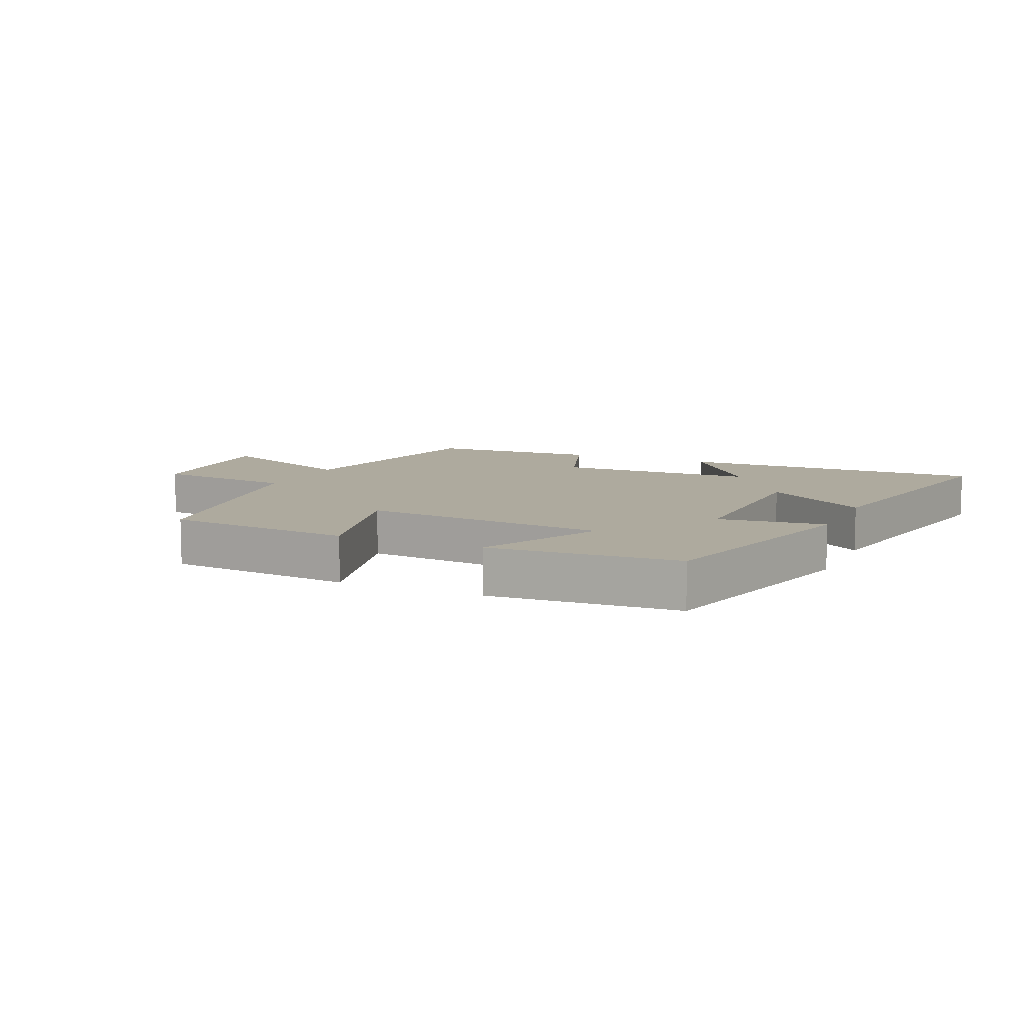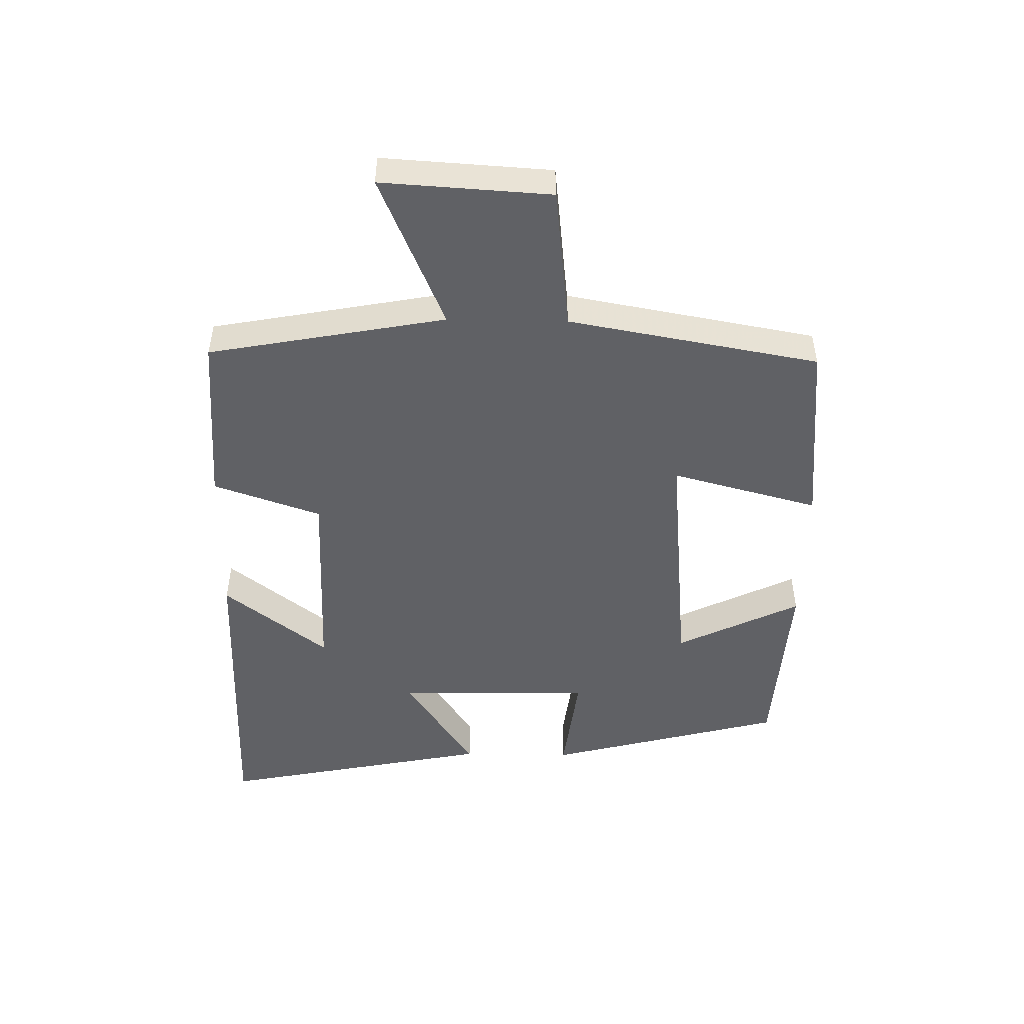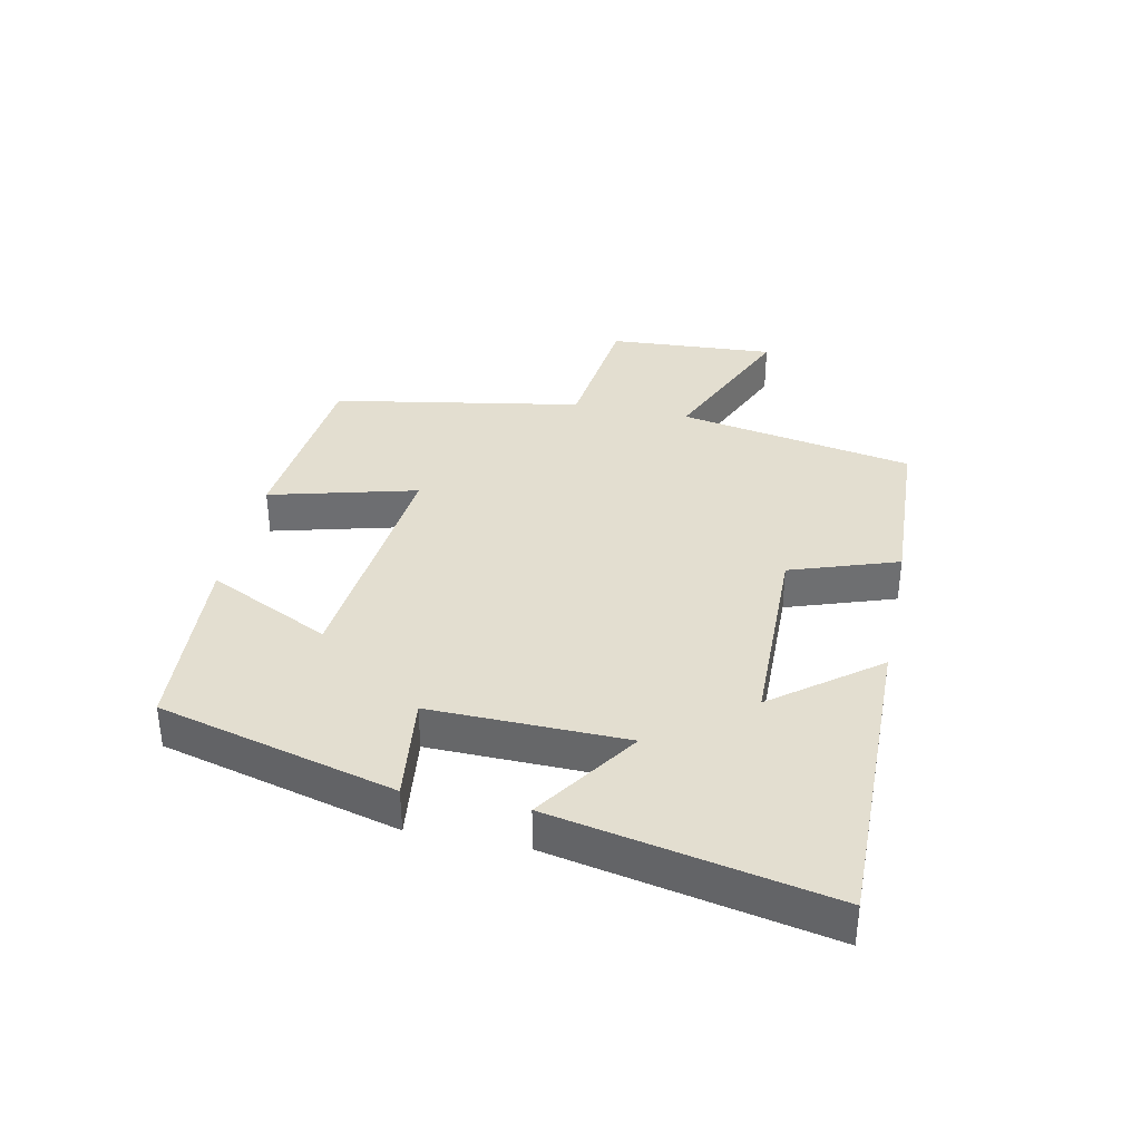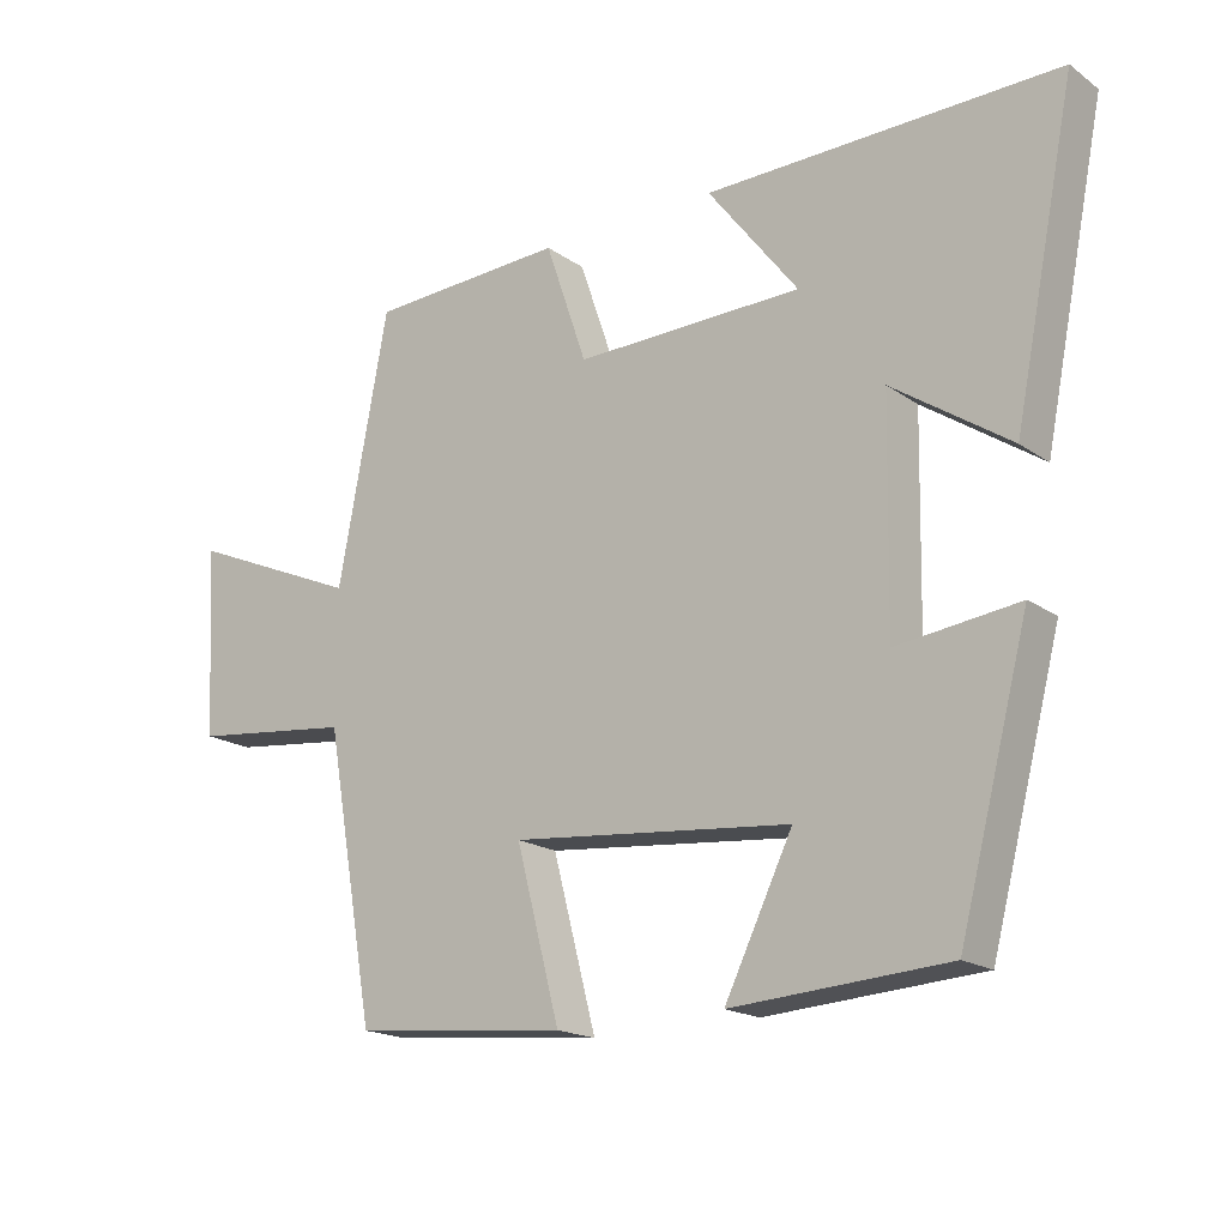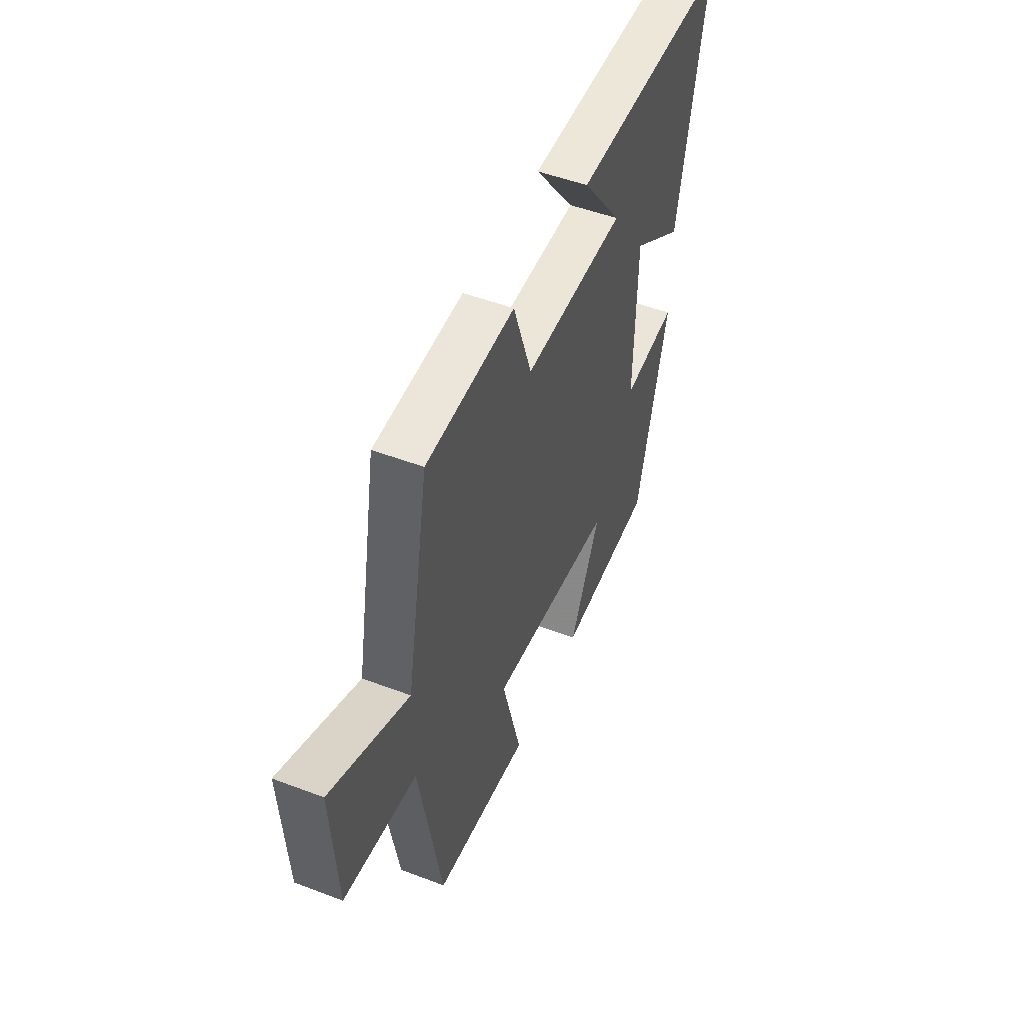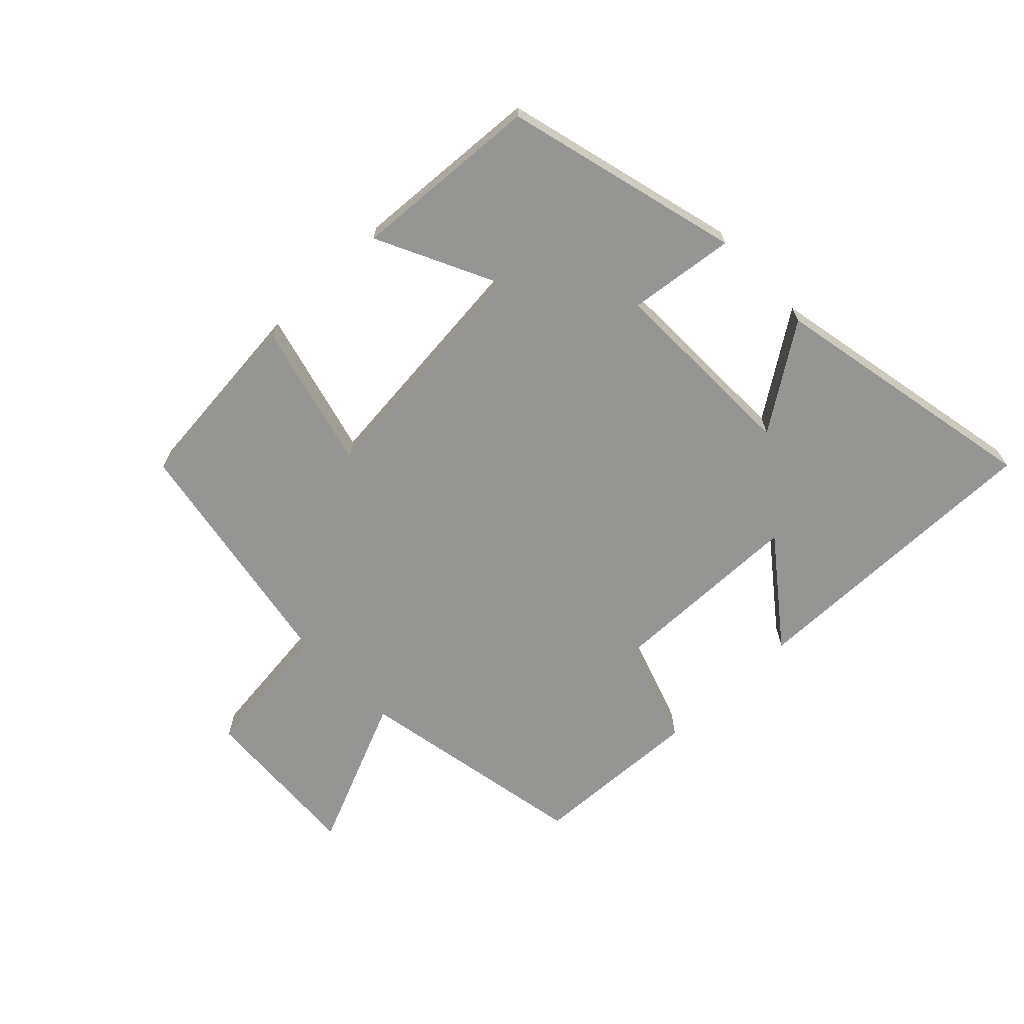
<metadata>
{"format":"obj","ext":"obj","renderer":"f3d","projection":"perspective","resolution":1024,"background":"white","views":[{"elev":9.2,"azim":-155.9,"up":"+Y"},{"elev":-49.1,"azim":88.9,"up":"+Y"},{"elev":35.9,"azim":-78.2,"up":"+Y"},{"elev":-18.2,"azim":-142.8,"up":"+Z"},{"elev":49.8,"azim":112.7,"up":"+Z"},{"elev":-67.3,"azim":-136.0,"up":"+Y"}]}
</metadata>
<code>
v 0.43 0.07 -0.471
v 0.132 0.07 -0.5
v 0.193 0.07 -0.267
v -0.197 0.07 -0.305
v -0.102 0.07 -0.5
v -0.402 0.07 -0.48
v -0.5 0.07 -0.105
v -0.33 0.07 -0.126
v -0.336 0.07 0.184
v -0.5 0.07 0.073
v -0.587 0.07 0.507
v -0.095 0.07 0.5
v -0.221 0.07 0.336
v 0.097 0.07 0.33
v 0.155 0.07 0.5
v 0.43 0.07 0.487
v 0.5 0.07 0.113
v 0.742 0.07 0.217
v 0.726 0.07 -0.049
v 0.5 0.07 -0.075
v 0.43 0 -0.471
v 0.132 0 -0.5
v 0.193 0 -0.267
v -0.197 0 -0.305
v -0.102 0 -0.5
v -0.402 0 -0.48
v -0.5 0 -0.105
v -0.33 0 -0.126
v -0.336 0 0.184
v -0.5 0 0.073
v -0.587 0 0.507
v -0.095 0 0.5
v -0.221 0 0.336
v 0.097 0 0.33
v 0.155 0 0.5
v 0.43 0 0.487
v 0.5 0 0.113
v 0.742 0 0.217
v 0.726 0 -0.049
v 0.5 0 -0.075
f 17 18 19 20
f 17 20 1
f 16 17 1
f 15 16 1
f 14 15 1
f 13 14 1
f 10 11 12 13
f 9 10 13
f 8 9 13
f 6 7 8
f 5 6 8
f 4 5 8
f 3 4 8 13
f 1 2 3
f 1 3 13
f 40 39 38 37
f 21 40 37
f 21 37 36
f 21 36 35
f 21 35 34
f 21 34 33
f 33 32 31 30
f 33 30 29
f 33 29 28
f 28 27 26
f 28 26 25
f 28 25 24
f 33 28 24 23
f 23 22 21
f 33 23 21
f 1 21 22 2
f 2 22 23 3
f 3 23 24 4
f 4 24 25 5
f 5 25 26 6
f 6 26 27 7
f 7 27 28 8
f 8 28 29 9
f 9 29 30 10
f 10 30 31 11
f 11 31 32 12
f 12 32 33 13
f 13 33 34 14
f 14 34 35 15
f 15 35 36 16
f 16 36 37 17
f 17 37 38 18
f 18 38 39 19
f 19 39 40 20
f 20 40 21 1

</code>
